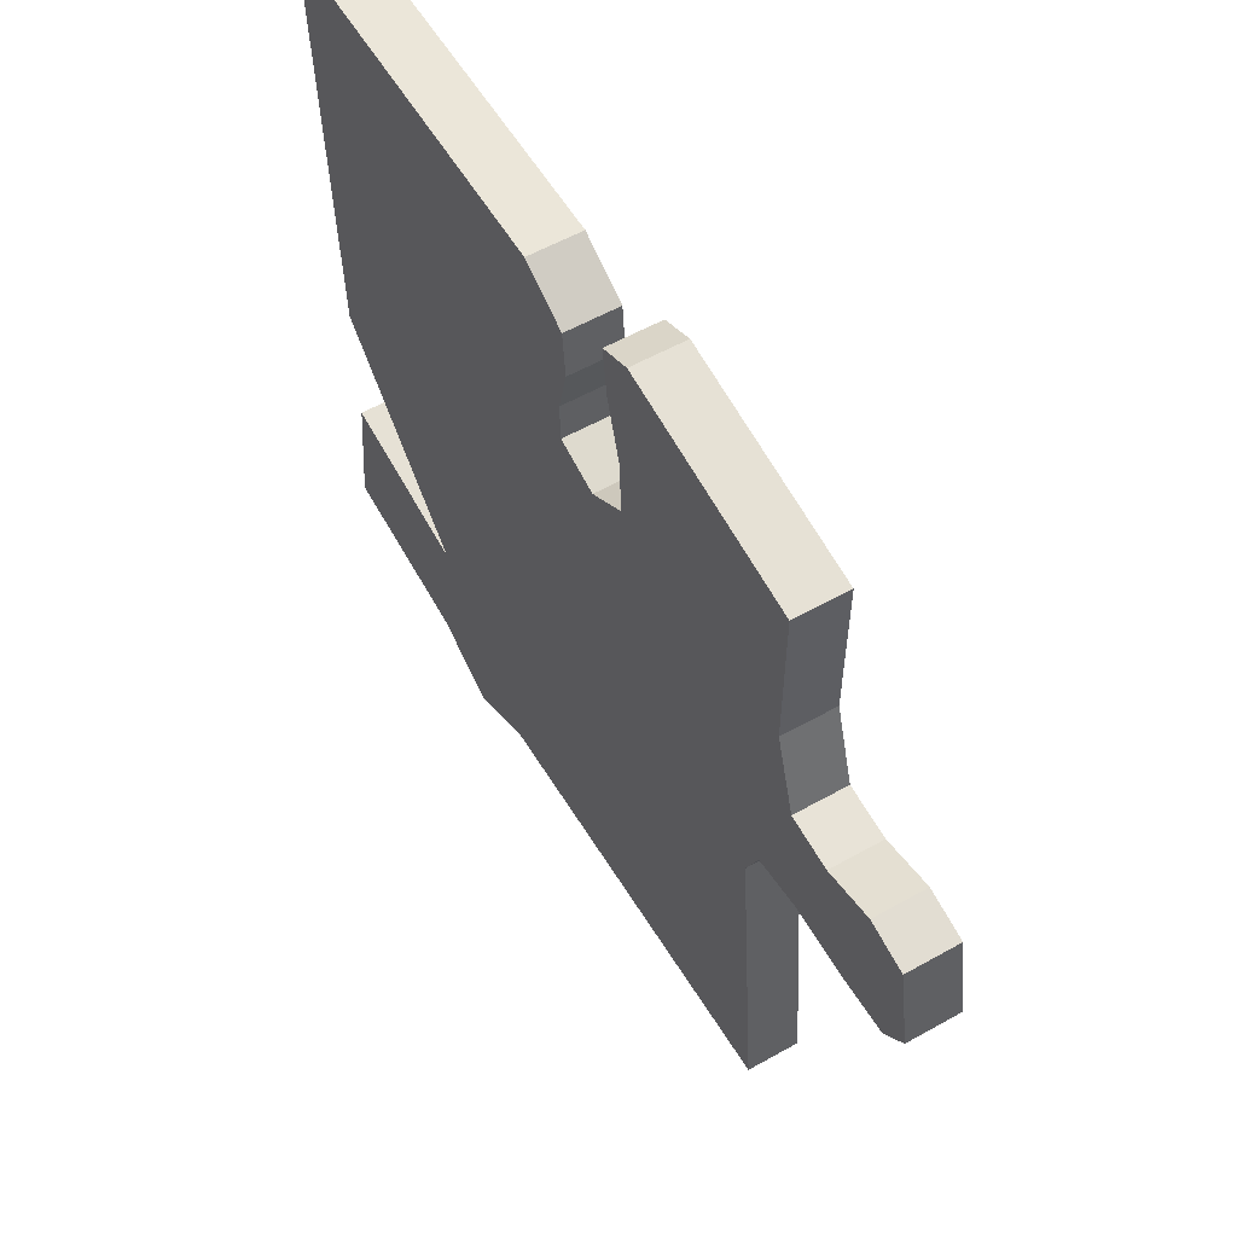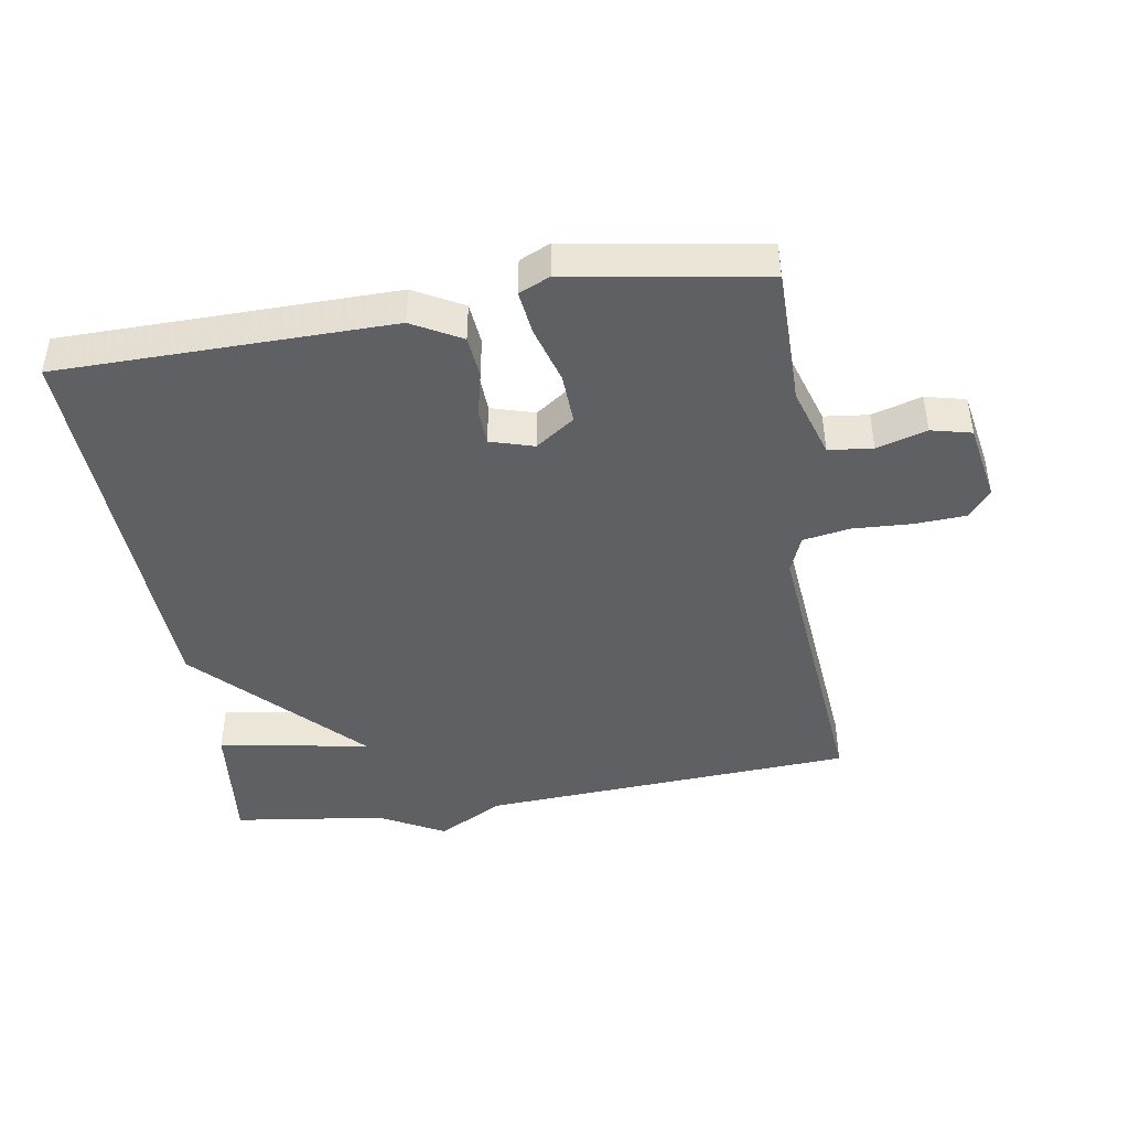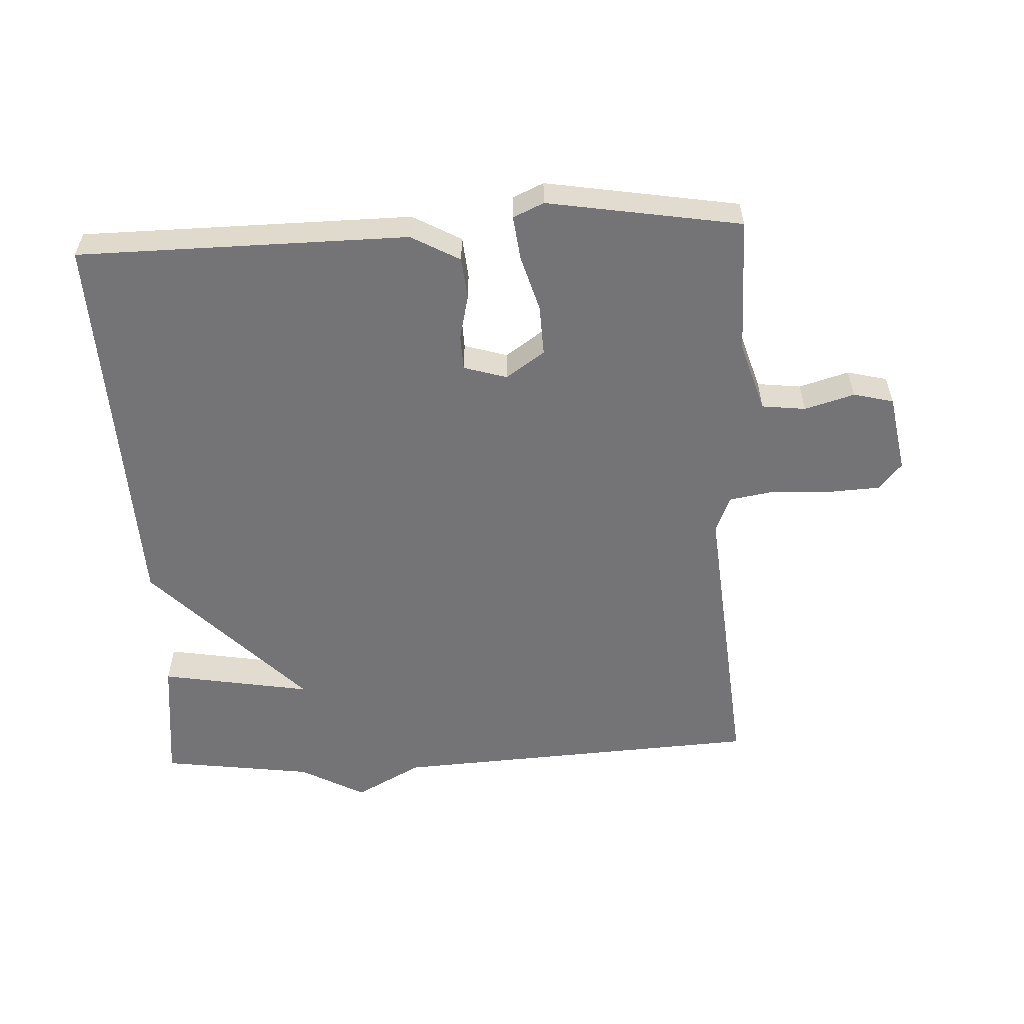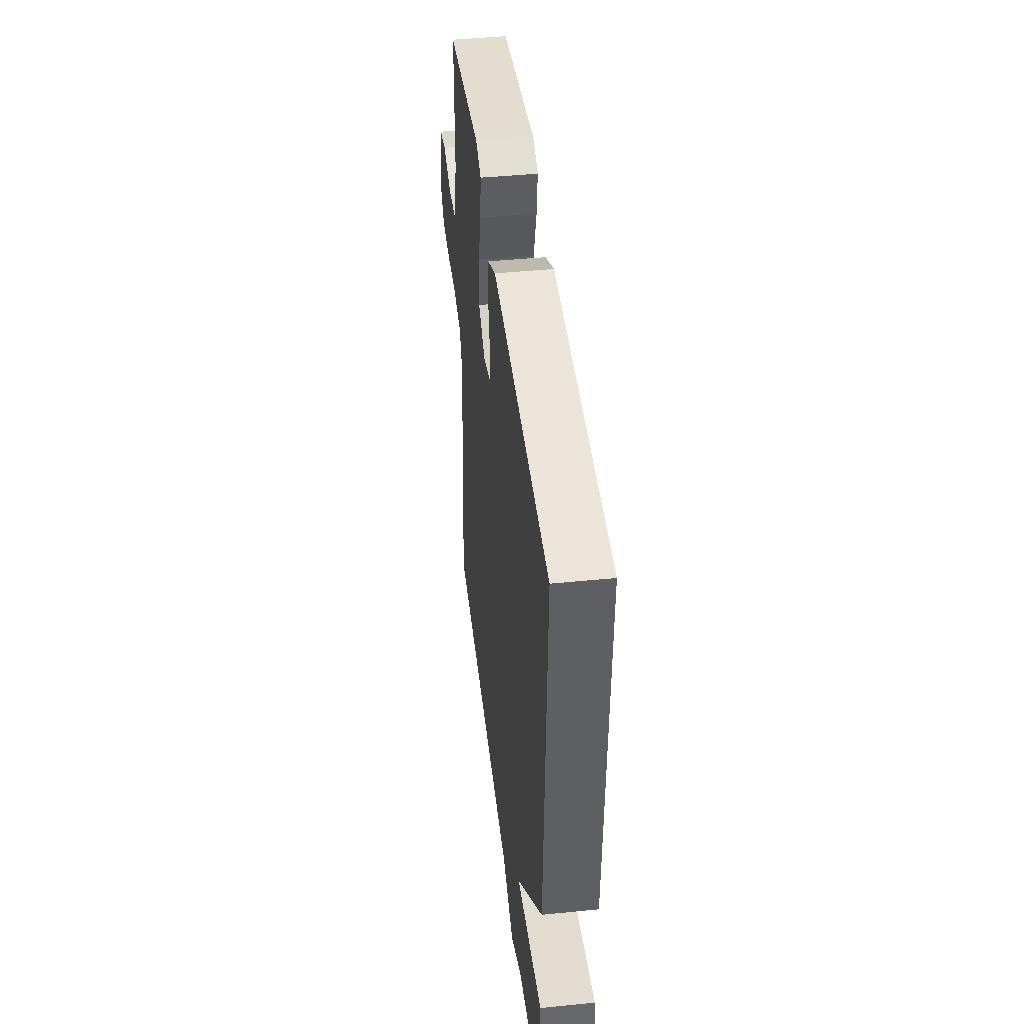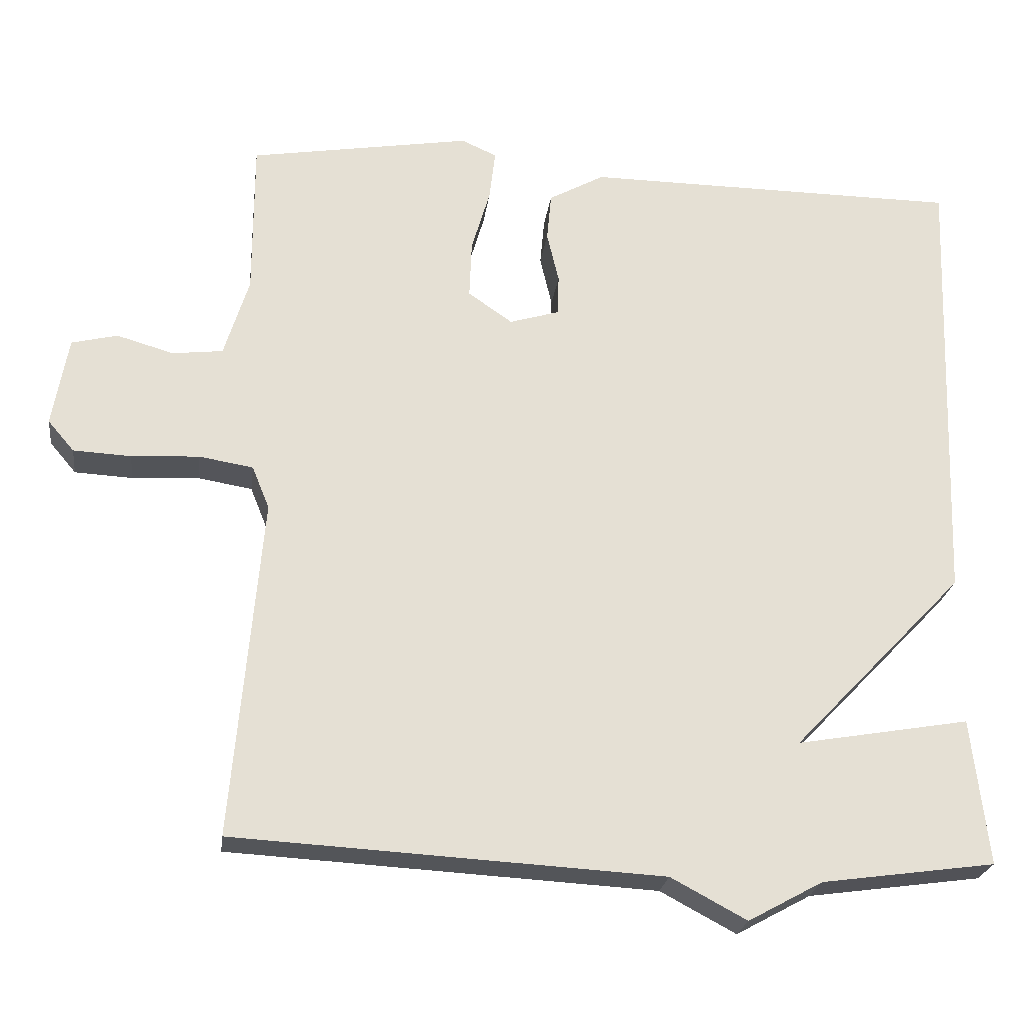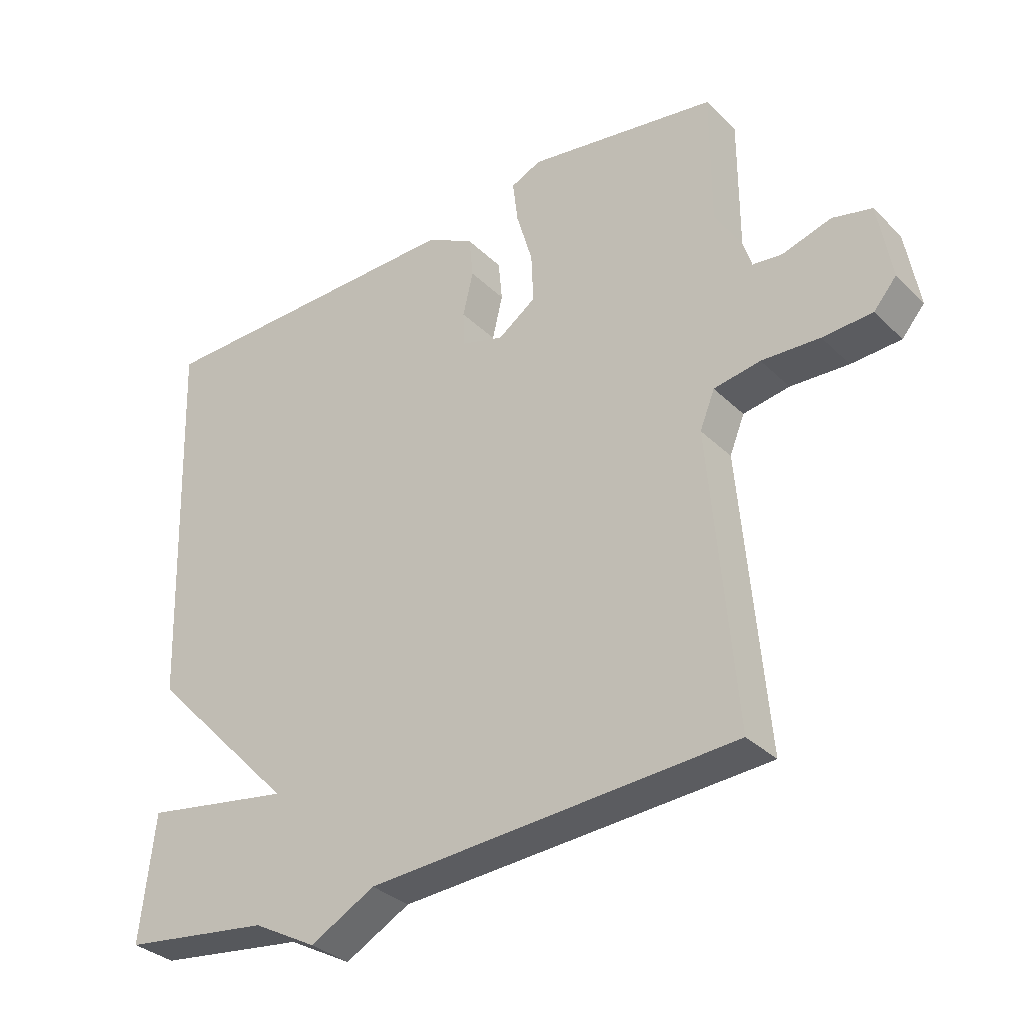
<metadata>
{"format":"obj","ext":"obj","renderer":"f3d","projection":"perspective","resolution":1024,"background":"white","views":[{"elev":57.1,"azim":59.7,"up":"+Z"},{"elev":-44.1,"azim":9.4,"up":"+Y"},{"elev":-56.3,"azim":2.9,"up":"+Y"},{"elev":44.7,"azim":-96.7,"up":"+Z"},{"elev":-23.9,"azim":172.6,"up":"+Z"},{"elev":-33.3,"azim":37.6,"up":"+Z"}]}
</metadata>
<code>
v -0.5 0.07 0.5
v 0.003 0.07 0.504
v 0.077 0.07 0.463
v 0.083 0.07 0.399
v 0.067 0.07 0.331
v 0.069 0.07 0.277
v 0.135 0.07 0.257
v 0.194 0.07 0.298
v 0.191 0.07 0.375
v 0.166 0.07 0.461
v 0.158 0.07 0.528
v 0.205 0.07 0.549
v 0.5 0.07 0.5
v 0.5 0.07 0.291
v 0.533 0.07 0.184
v 0.6 0.07 0.176
v 0.676 0.07 0.198
v 0.737 0.07 0.183
v 0.758 0.07 0.063
v 0.723 0.07 0.022
v 0.646 0.07 0.018
v 0.556 0.07 0.023
v 0.484 0.07 0.011
v 0.461 0.07 -0.046
v 0.5 0.07 -0.5
v -0.069 0.07 -0.532
v -0.17 0.07 -0.586
v -0.269 0.07 -0.532
v -0.5 0.07 -0.5
v -0.478 0.07 -0.305
v -0.248 0.07 -0.345
v -0.478 0.07 -0.105
v -0.5 0 0.5
v 0.003 0 0.504
v 0.077 0 0.463
v 0.083 0 0.399
v 0.067 0 0.331
v 0.069 0 0.277
v 0.135 0 0.257
v 0.194 0 0.298
v 0.191 0 0.375
v 0.166 0 0.461
v 0.158 0 0.528
v 0.205 0 0.549
v 0.5 0 0.5
v 0.5 0 0.291
v 0.533 0 0.184
v 0.6 0 0.176
v 0.676 0 0.198
v 0.737 0 0.183
v 0.758 0 0.063
v 0.723 0 0.022
v 0.646 0 0.018
v 0.556 0 0.023
v 0.484 0 0.011
v 0.461 0 -0.046
v 0.5 0 -0.5
v -0.069 0 -0.532
v -0.17 0 -0.586
v -0.269 0 -0.532
v -0.5 0 -0.5
v -0.478 0 -0.305
v -0.248 0 -0.345
v -0.478 0 -0.105
f 3 4 5
f 2 3 5
f 1 2 5
f 32 1 5
f 31 32 5
f 28 29 30 31
f 31 5 6
f 28 31 6
f 27 28 6
f 26 27 6
f 26 6 7
f 25 26 7
f 24 25 7
f 23 24 7 8
f 22 23 8 9
f 20 21 22
f 19 20 22
f 18 19 22
f 17 18 22
f 16 17 22
f 15 16 22
f 10 11 12
f 9 10 12
f 22 9 12
f 15 22 12
f 14 15 12
f 12 13 14
f 37 36 35
f 37 35 34
f 37 34 33
f 37 33 64
f 37 64 63
f 63 62 61 60
f 38 37 63
f 38 63 60
f 38 60 59
f 38 59 58
f 39 38 58
f 39 58 57
f 39 57 56
f 40 39 56 55
f 41 40 55 54
f 54 53 52
f 54 52 51
f 54 51 50
f 54 50 49
f 54 49 48
f 54 48 47
f 44 43 42
f 44 42 41
f 44 41 54
f 44 54 47
f 44 47 46
f 46 45 44
f 1 33 34 2
f 2 34 35 3
f 3 35 36 4
f 4 36 37 5
f 5 37 38 6
f 6 38 39 7
f 7 39 40 8
f 8 40 41 9
f 9 41 42 10
f 10 42 43 11
f 11 43 44 12
f 12 44 45 13
f 13 45 46 14
f 14 46 47 15
f 15 47 48 16
f 16 48 49 17
f 17 49 50 18
f 18 50 51 19
f 19 51 52 20
f 20 52 53 21
f 21 53 54 22
f 22 54 55 23
f 23 55 56 24
f 24 56 57 25
f 25 57 58 26
f 26 58 59 27
f 27 59 60 28
f 28 60 61 29
f 29 61 62 30
f 30 62 63 31
f 31 63 64 32
f 32 64 33 1

</code>
